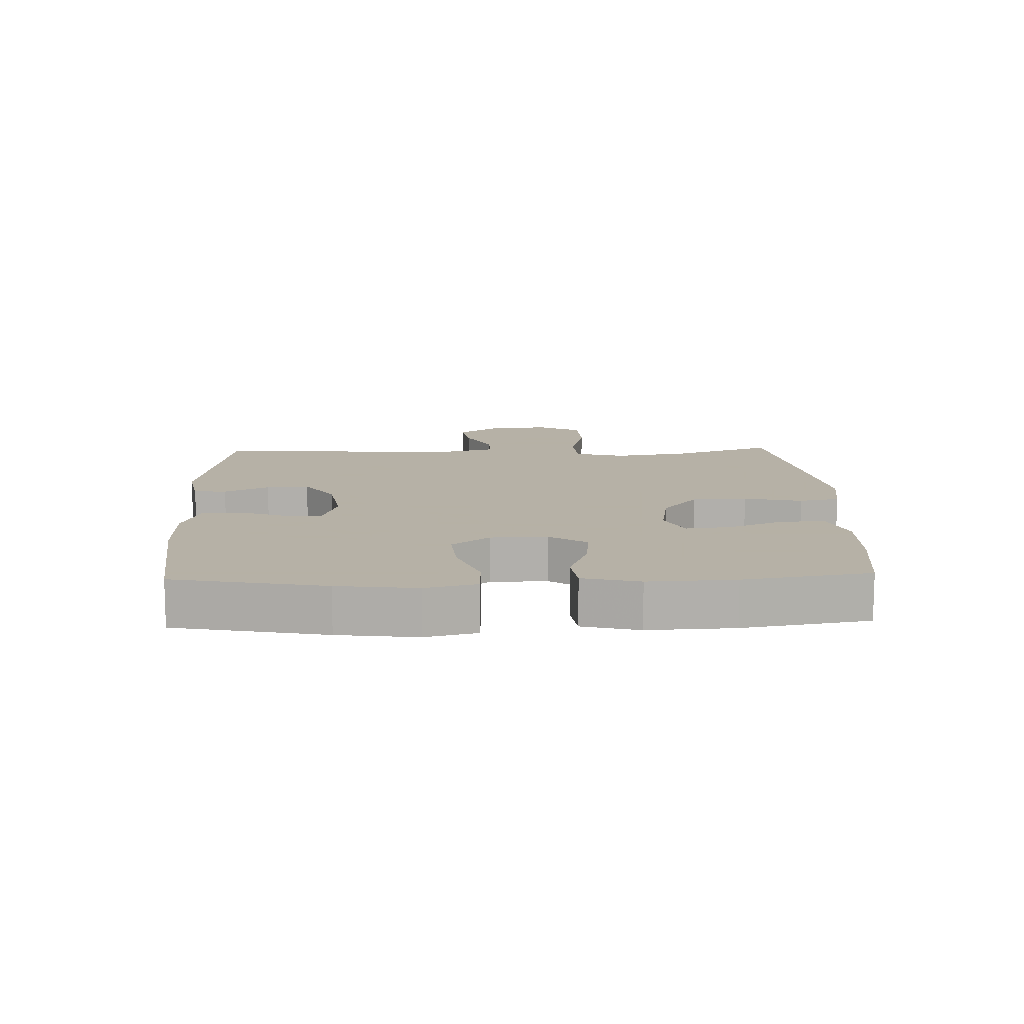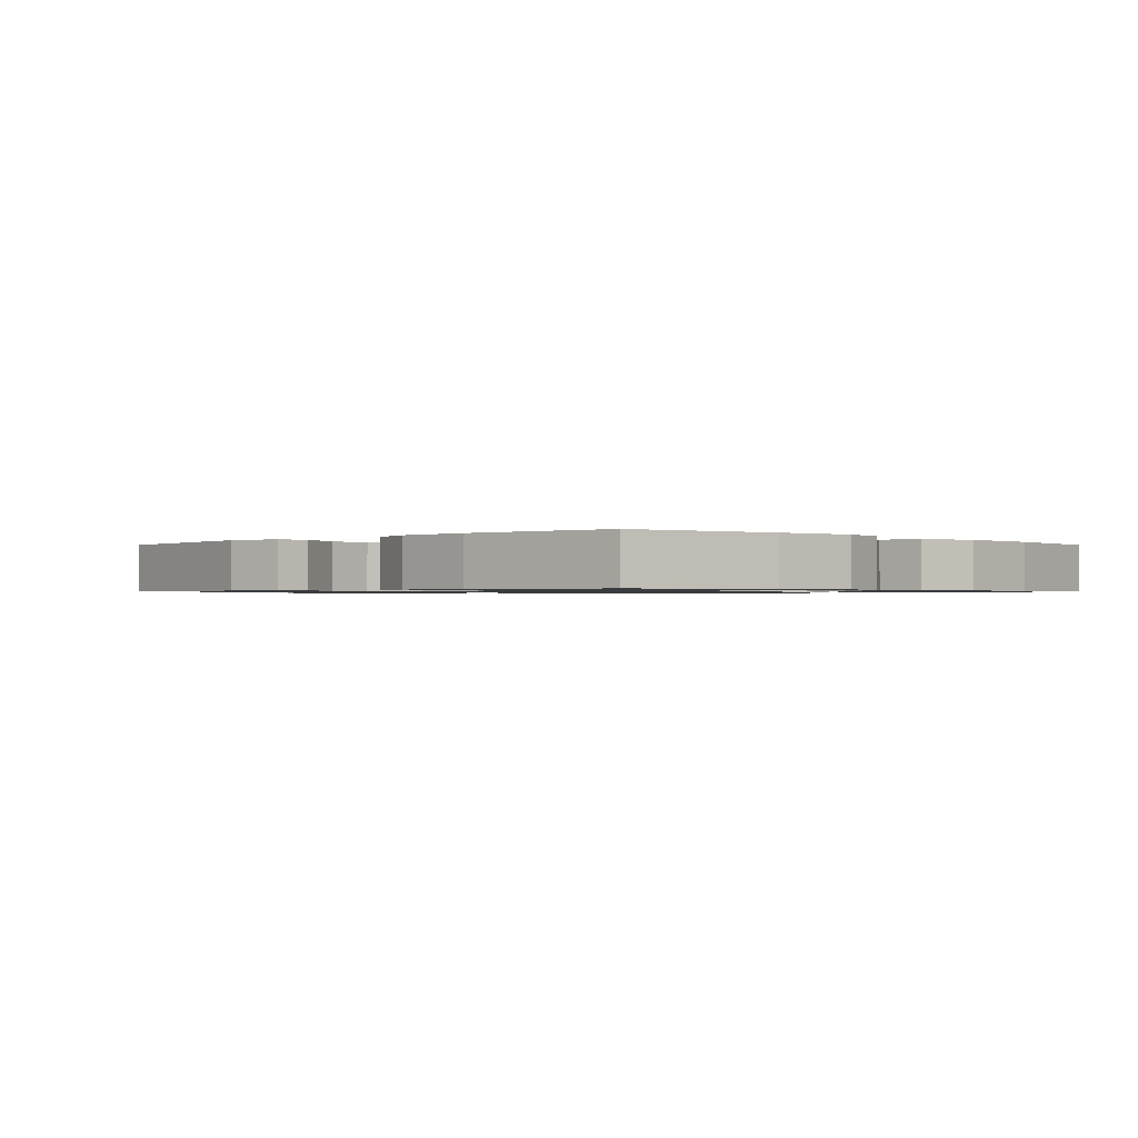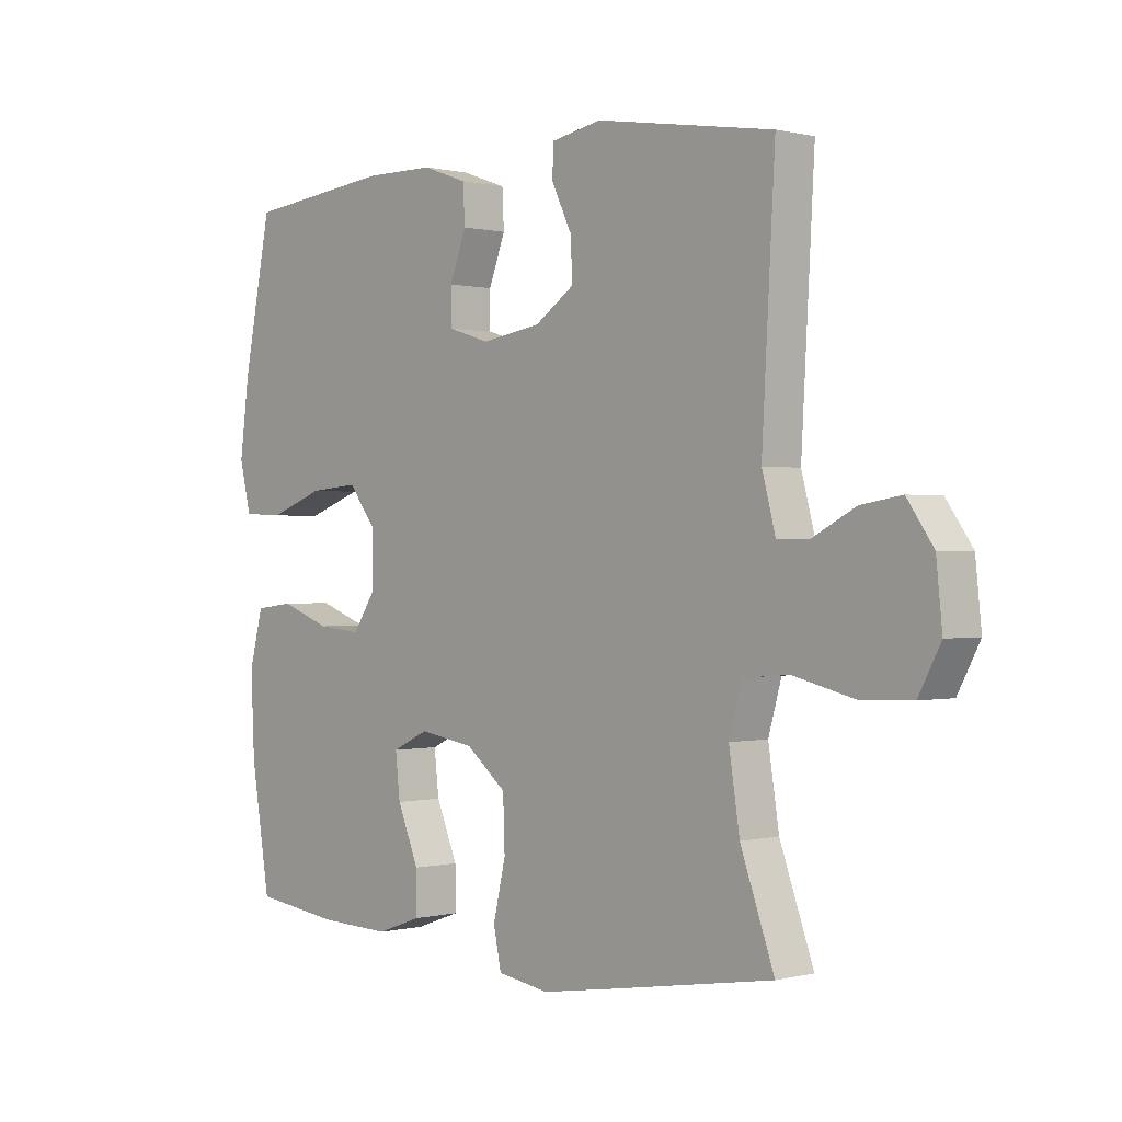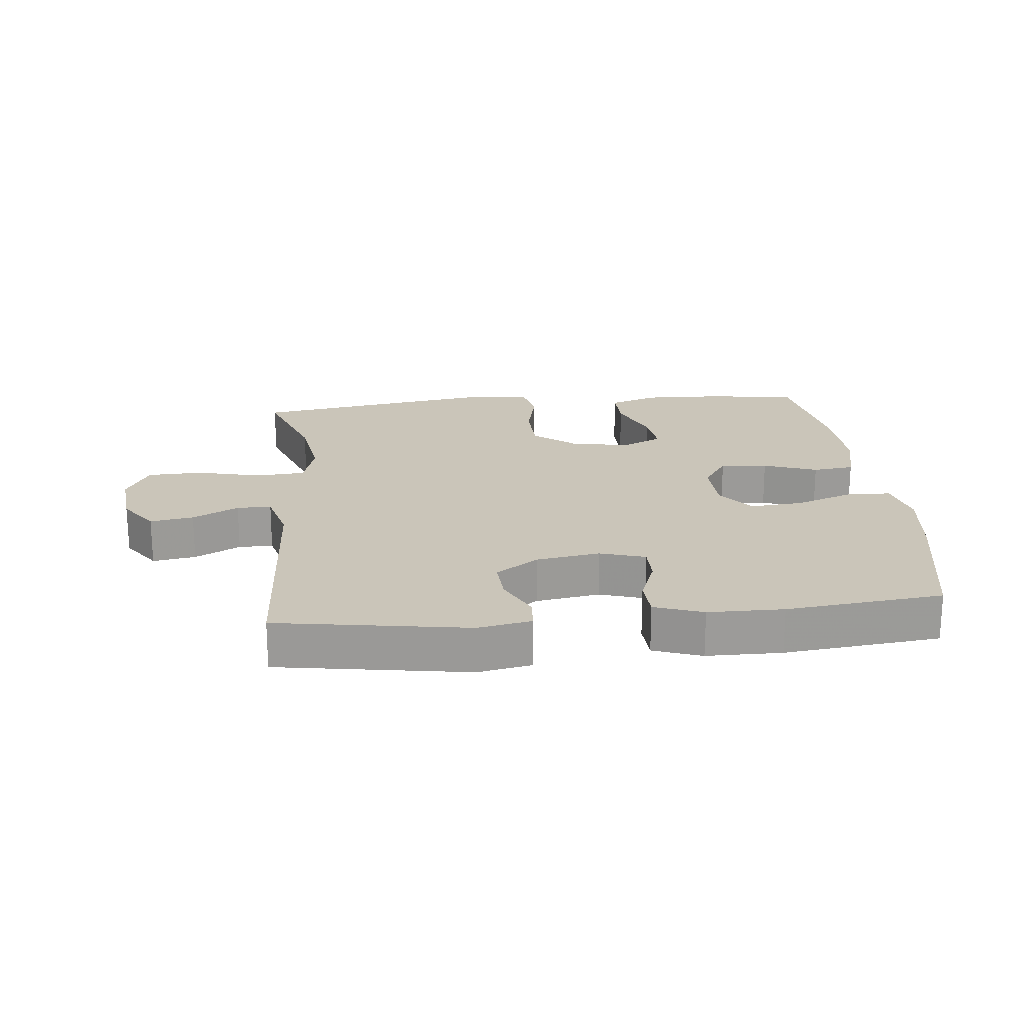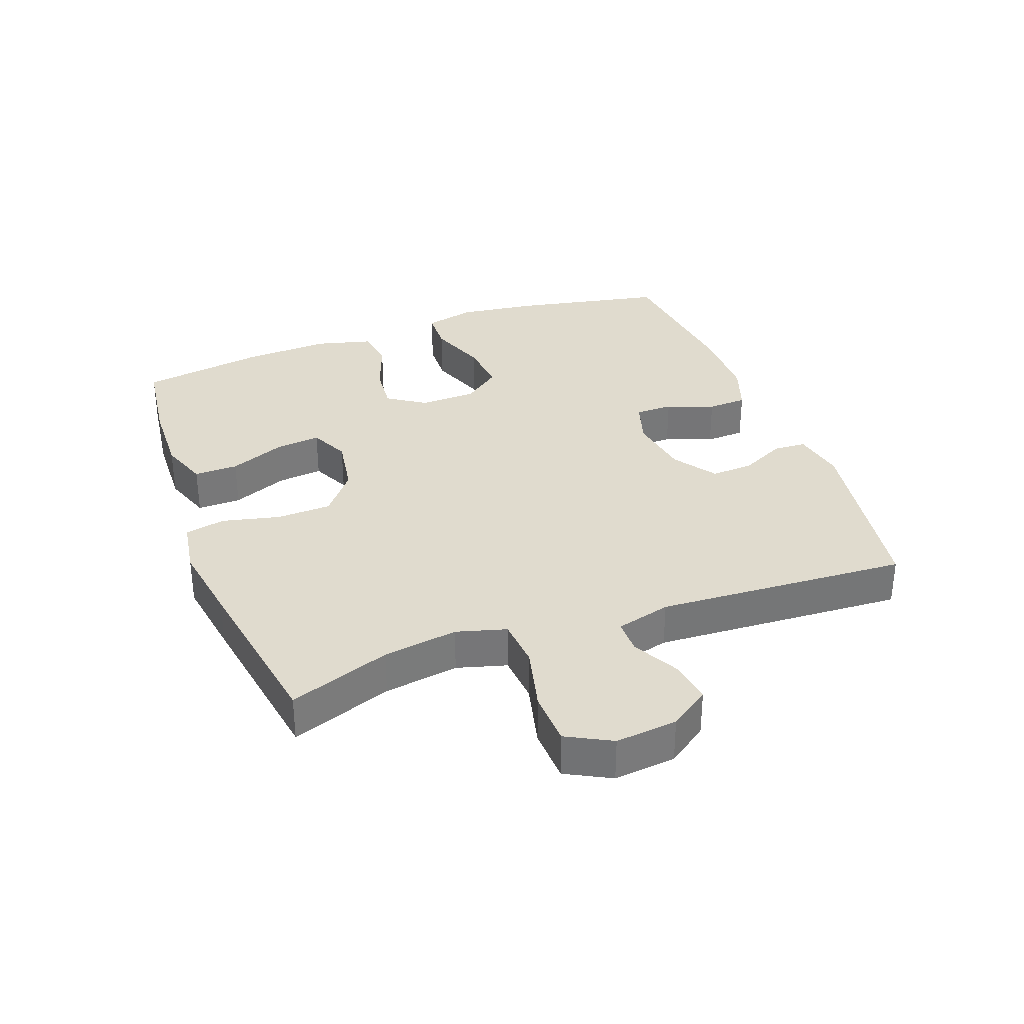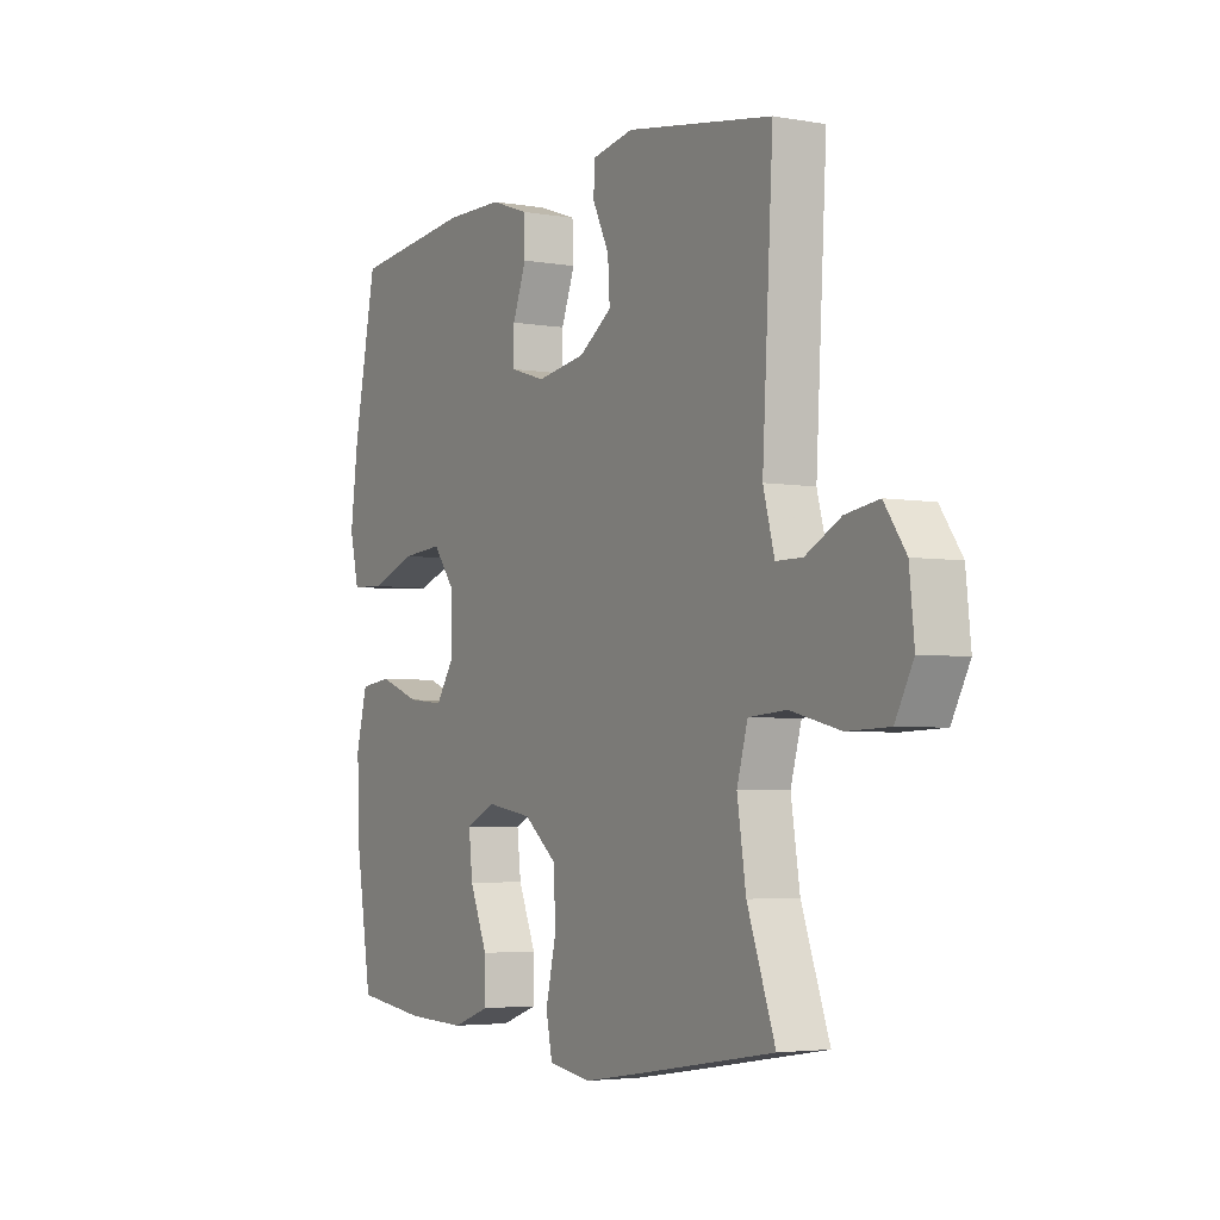
<metadata>
{"format":"obj","ext":"obj","renderer":"f3d","projection":"perspective","resolution":1024,"background":"white","views":[{"elev":12.1,"azim":87.9,"up":"+Y"},{"elev":-0.9,"azim":45.0,"up":"+Y"},{"elev":0.2,"azim":-133.0,"up":"+Z"},{"elev":20.6,"azim":-5.8,"up":"+Y"},{"elev":33.4,"azim":-110.3,"up":"+Y"},{"elev":-3.9,"azim":-120.3,"up":"+Z"}]}
</metadata>
<code>
v 0.5 0.07 0.5
v 0.547 0.07 0.264
v 0.563 0.07 0.14
v 0.544 0.07 0.06
v 0.476 0.07 0.057
v 0.383 0.07 0.091
v 0.3 0.07 0.098
v 0.255 0.07 0.039
v 0.253 0.07 -0.05
v 0.292 0.07 -0.109
v 0.366 0.07 -0.102
v 0.45 0.07 -0.071
v 0.515 0.07 -0.079
v 0.538 0.07 -0.168
v 0.532 0.07 -0.303
v 0.5 0.07 -0.5
v 0.355 0.07 -0.519
v 0.234 0.07 -0.523
v 0.158 0.07 -0.496
v 0.159 0.07 -0.427
v 0.195 0.07 -0.34
v 0.203 0.07 -0.269
v 0.142 0.07 -0.24
v 0.049 0.07 -0.255
v -0.019 0.07 -0.31
v -0.022 0.07 -0.396
v -0.001 0.07 -0.487
v -0.014 0.07 -0.55
v -0.101 0.07 -0.564
v -0.229 0.07 -0.544
v -0.5 0.07 -0.5
v -0.443 0.07 -0.341
v -0.425 0.07 -0.224
v -0.447 0.07 -0.146
v -0.524 0.07 -0.14
v -0.626 0.07 -0.165
v -0.712 0.07 -0.162
v -0.749 0.07 -0.092
v -0.739 0.07 0.005
v -0.695 0.07 0.068
v -0.627 0.07 0.057
v -0.555 0.07 0.019
v -0.501 0.07 0.019
v -0.478 0.07 0.105
v -0.5 0.07 0.5
v -0.201 0.07 0.548
v -0.117 0.07 0.532
v -0.114 0.07 0.481
v -0.148 0.07 0.411
v -0.152 0.07 0.344
v -0.085 0.07 0.298
v 0.015 0.07 0.282
v 0.086 0.07 0.304
v 0.086 0.07 0.363
v 0.058 0.07 0.437
v 0.061 0.07 0.499
v 0.137 0.07 0.526
v 0.255 0.07 0.527
v 0.5 0 0.5
v 0.547 0 0.264
v 0.563 0 0.14
v 0.544 0 0.06
v 0.476 0 0.057
v 0.383 0 0.091
v 0.3 0 0.098
v 0.255 0 0.039
v 0.253 0 -0.05
v 0.292 0 -0.109
v 0.366 0 -0.102
v 0.45 0 -0.071
v 0.515 0 -0.079
v 0.538 0 -0.168
v 0.532 0 -0.303
v 0.5 0 -0.5
v 0.355 0 -0.519
v 0.234 0 -0.523
v 0.158 0 -0.496
v 0.159 0 -0.427
v 0.195 0 -0.34
v 0.203 0 -0.269
v 0.142 0 -0.24
v 0.049 0 -0.255
v -0.019 0 -0.31
v -0.022 0 -0.396
v -0.001 0 -0.487
v -0.014 0 -0.55
v -0.101 0 -0.564
v -0.229 0 -0.544
v -0.5 0 -0.5
v -0.443 0 -0.341
v -0.425 0 -0.224
v -0.447 0 -0.146
v -0.524 0 -0.14
v -0.626 0 -0.165
v -0.712 0 -0.162
v -0.749 0 -0.092
v -0.739 0 0.005
v -0.695 0 0.068
v -0.627 0 0.057
v -0.555 0 0.019
v -0.501 0 0.019
v -0.478 0 0.105
v -0.5 0 0.5
v -0.201 0 0.548
v -0.117 0 0.532
v -0.114 0 0.481
v -0.148 0 0.411
v -0.152 0 0.344
v -0.085 0 0.298
v 0.015 0 0.282
v 0.086 0 0.304
v 0.086 0 0.363
v 0.058 0 0.437
v 0.061 0 0.499
v 0.137 0 0.526
v 0.255 0 0.527
f 4 5 6
f 3 4 6
f 2 3 6
f 1 2 6
f 58 1 6
f 57 58 6
f 56 57 6
f 55 56 6
f 54 55 6
f 53 54 6 7
f 52 53 7 8
f 51 52 8 9
f 50 51 9 10
f 47 48 49
f 46 47 49
f 45 46 49
f 44 45 49
f 43 44 49 50
f 40 41 42
f 39 40 42
f 38 39 42
f 37 38 42
f 36 37 42
f 35 36 42
f 34 35 42 43
f 30 31 32
f 29 30 32
f 28 29 32
f 27 28 32
f 26 27 32
f 25 26 32 33
f 24 25 33 34
f 19 20 21
f 18 19 21
f 17 18 21
f 16 17 21
f 15 16 21
f 14 15 21
f 13 14 21
f 12 13 21
f 11 12 21
f 10 11 21 22
f 43 50 10
f 34 43 10
f 24 34 10
f 23 24 10
f 10 22 23
f 64 63 62
f 64 62 61
f 64 61 60
f 64 60 59
f 64 59 116
f 64 116 115
f 64 115 114
f 64 114 113
f 64 113 112
f 65 64 112 111
f 66 65 111 110
f 67 66 110 109
f 68 67 109 108
f 107 106 105
f 107 105 104
f 107 104 103
f 107 103 102
f 108 107 102 101
f 100 99 98
f 100 98 97
f 100 97 96
f 100 96 95
f 100 95 94
f 100 94 93
f 101 100 93 92
f 90 89 88
f 90 88 87
f 90 87 86
f 90 86 85
f 90 85 84
f 91 90 84 83
f 92 91 83 82
f 79 78 77
f 79 77 76
f 79 76 75
f 79 75 74
f 79 74 73
f 79 73 72
f 79 72 71
f 79 71 70
f 79 70 69
f 80 79 69 68
f 68 108 101
f 68 101 92
f 68 92 82
f 68 82 81
f 81 80 68
f 1 59 60 2
f 2 60 61 3
f 3 61 62 4
f 4 62 63 5
f 5 63 64 6
f 6 64 65 7
f 7 65 66 8
f 8 66 67 9
f 9 67 68 10
f 10 68 69 11
f 11 69 70 12
f 12 70 71 13
f 13 71 72 14
f 14 72 73 15
f 15 73 74 16
f 16 74 75 17
f 17 75 76 18
f 18 76 77 19
f 19 77 78 20
f 20 78 79 21
f 21 79 80 22
f 22 80 81 23
f 23 81 82 24
f 24 82 83 25
f 25 83 84 26
f 26 84 85 27
f 27 85 86 28
f 28 86 87 29
f 29 87 88 30
f 30 88 89 31
f 31 89 90 32
f 32 90 91 33
f 33 91 92 34
f 34 92 93 35
f 35 93 94 36
f 36 94 95 37
f 37 95 96 38
f 38 96 97 39
f 39 97 98 40
f 40 98 99 41
f 41 99 100 42
f 42 100 101 43
f 43 101 102 44
f 44 102 103 45
f 45 103 104 46
f 46 104 105 47
f 47 105 106 48
f 48 106 107 49
f 49 107 108 50
f 50 108 109 51
f 51 109 110 52
f 52 110 111 53
f 53 111 112 54
f 54 112 113 55
f 55 113 114 56
f 56 114 115 57
f 57 115 116 58
f 58 116 59 1

</code>
